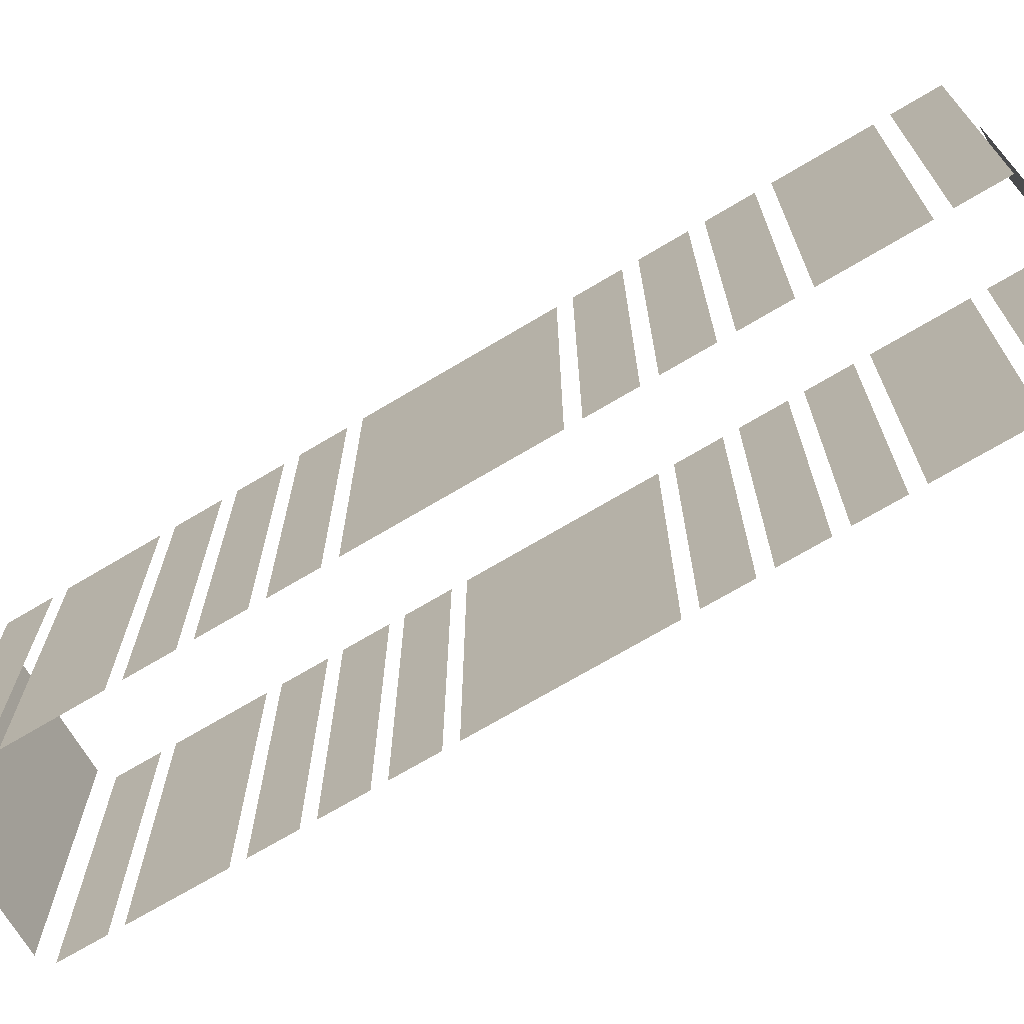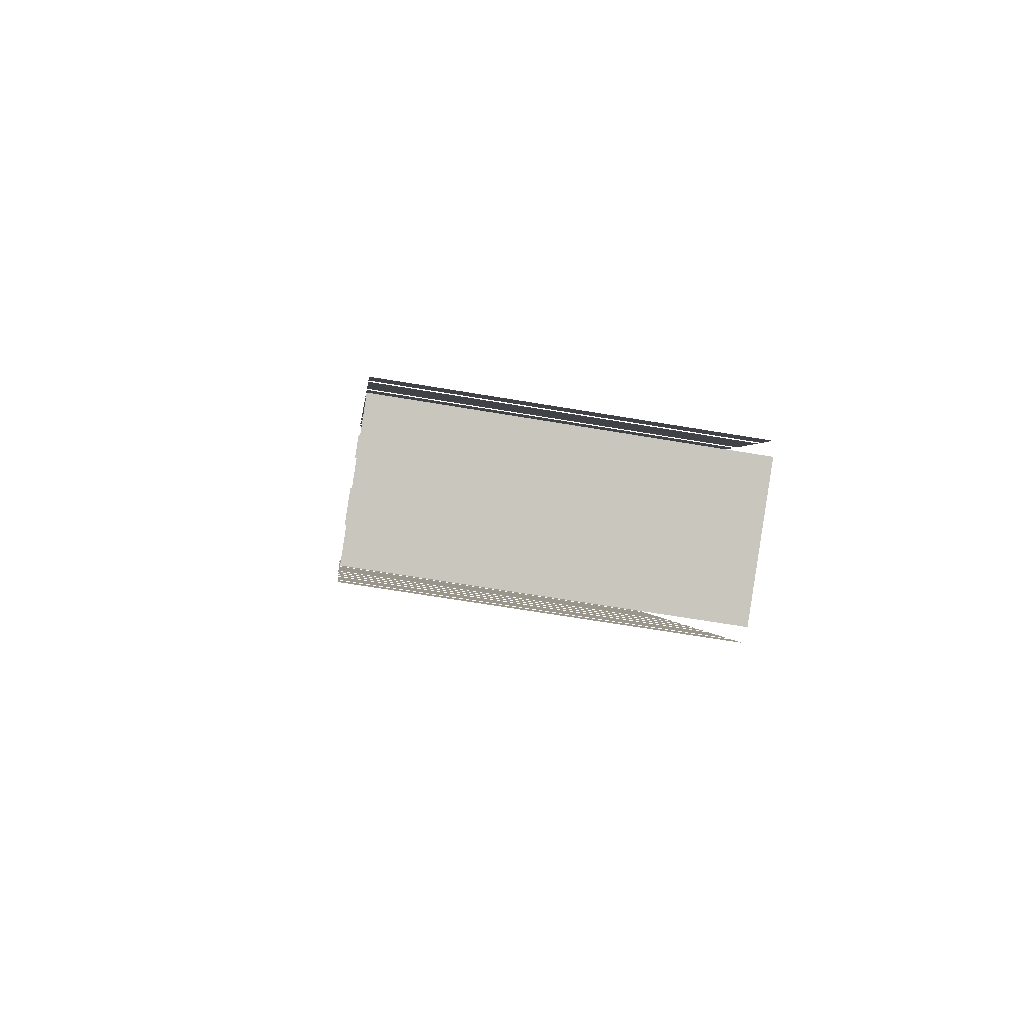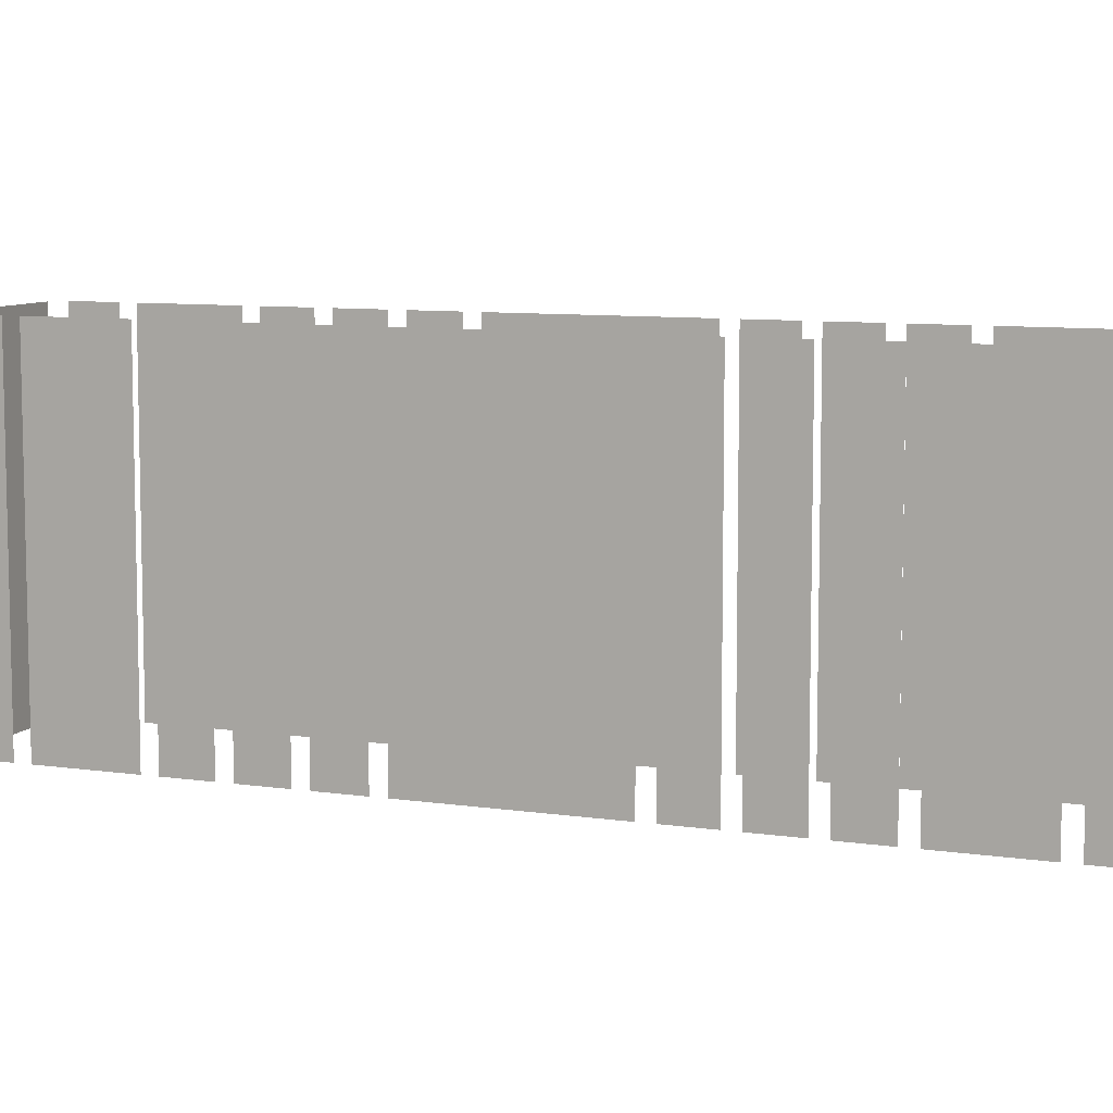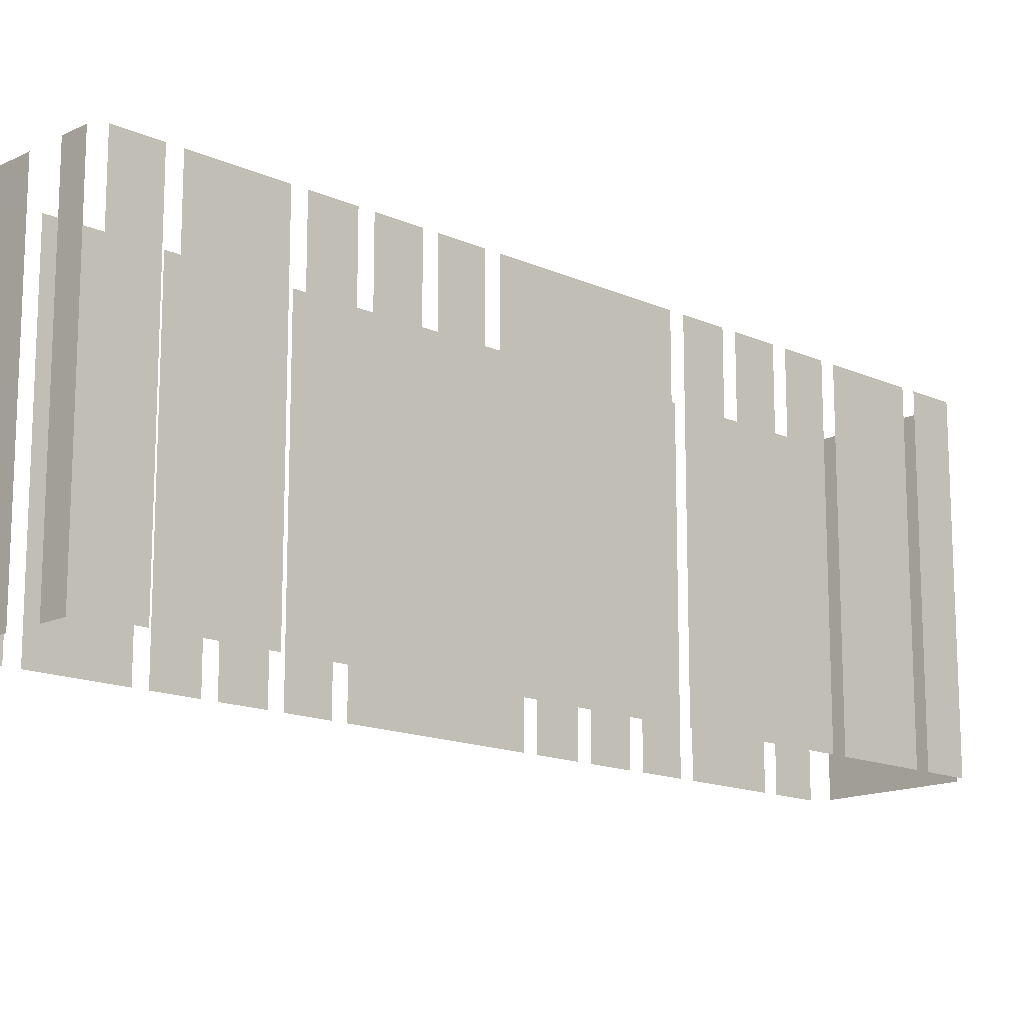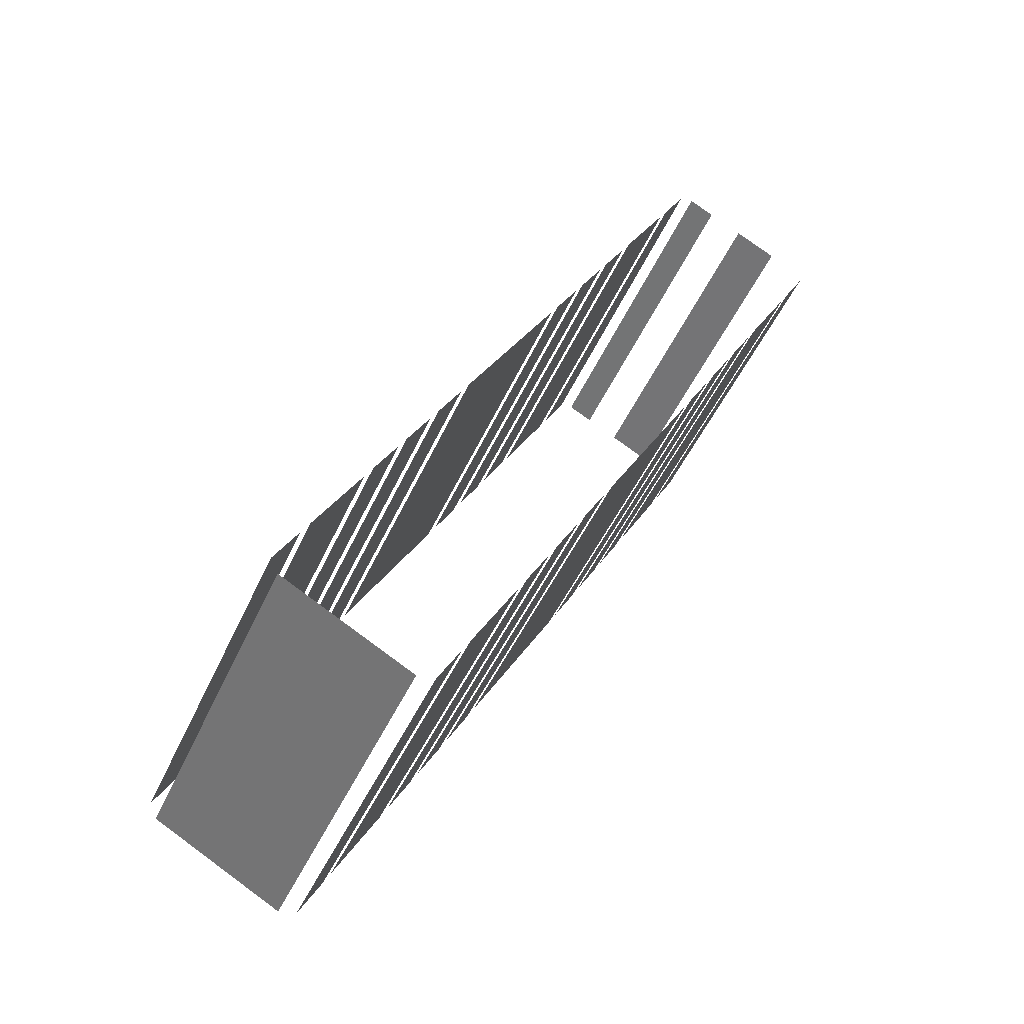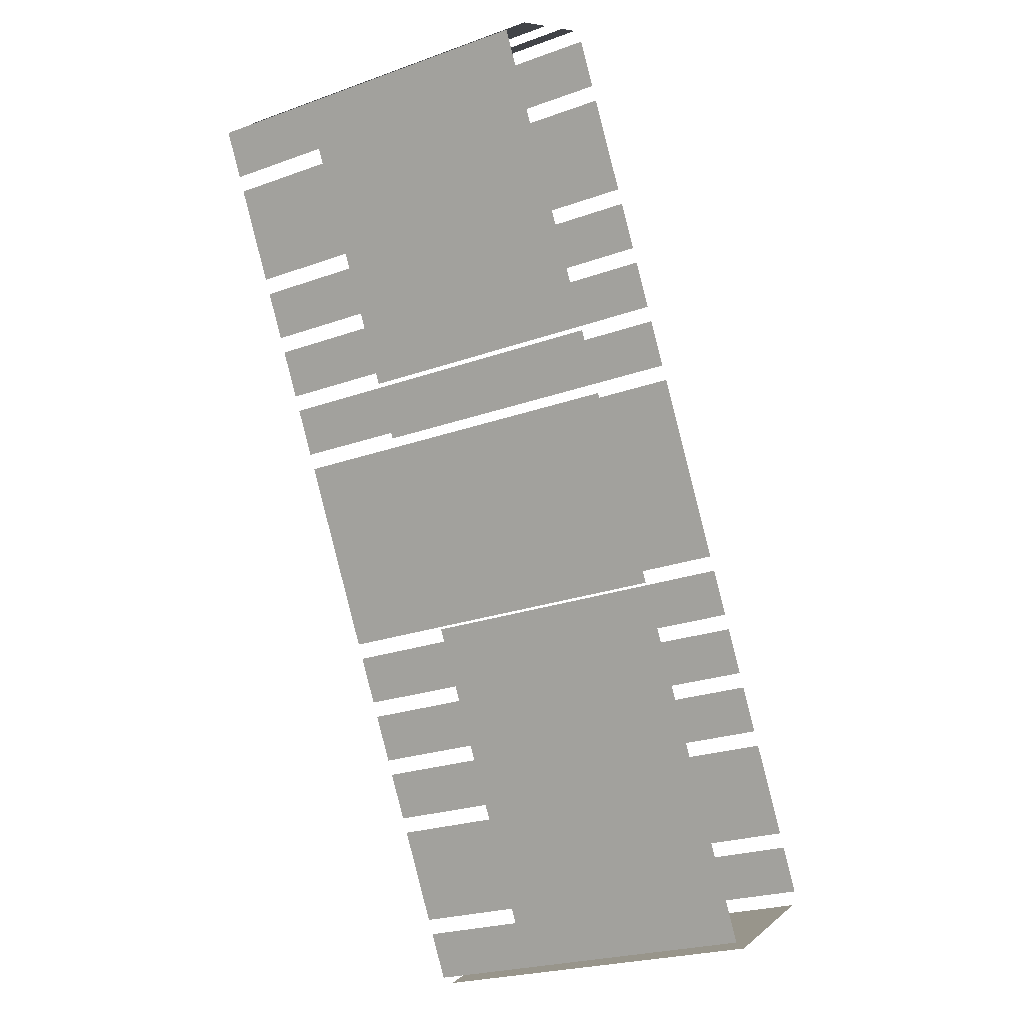
<metadata>
{"format":"obj","ext":"obj","renderer":"f3d","projection":"perspective","resolution":1024,"background":"white","views":[{"elev":-70.8,"azim":92.5,"up":"+Z"},{"elev":-62.2,"azim":-99.9,"up":"+Y"},{"elev":8.4,"azim":84.0,"up":"+Z"},{"elev":-14.9,"azim":-162.2,"up":"+Z"},{"elev":-48.3,"azim":-23.6,"up":"+Y"},{"elev":-23.7,"azim":121.1,"up":"+Y"}]}
</metadata>
<code>
o geometryt000010000010000110010110000110000100110010110110st51
v 171 -215.8 577.3
v 171 -215.8 566.2
v 175.1 -218 566.2
v 175.1 -218 577.3
v 171.5 -213.9 577.3
v 171.5 -213.9 566.2
v 170.8 -215.3 566.2
v 170.8 -215.3 577.3
v 173.2 -210.7 566.2
v 171.8 -213.5 566.2
v 171.8 -213.5 577.3
v 173.2 -210.7 577.3
v 174.2 -208.9 577.3
v 174.2 -208.9 566.2
v 173.5 -210.3 566.2
v 173.5 -210.3 577.3
v 175.2 -207.1 577.3
v 175.2 -207.1 566.2
v 174.4 -208.5 566.2
v 174.4 -208.5 577.3
v 176.2 -205.3 577.3
v 176.2 -205.3 566.2
v 175.4 -206.7 566.2
v 175.4 -206.7 577.3
v 179.4 -199.4 566.2
v 176.4 -204.9 566.2
v 176.4 -204.9 577.3
v 179.4 -199.4 577.3
v 180.3 -197.6 577.3
v 180.3 -197.6 566.2
v 179.6 -198.9 566.2
v 179.6 -198.9 577.3
v 181.3 -195.8 577.3
v 181.3 -195.8 566.2
v 180.6 -197.1 566.2
v 180.6 -197.1 577.3
v 182.3 -194 577.3
v 182.3 -194 566.2
v 181.6 -195.3 566.2
v 181.6 -195.3 577.3
v 184 -190.8 566.2
v 182.5 -193.5 566.2
v 182.5 -193.5 577.3
v 184 -190.8 577.3
v 185 -189 566.2
v 184.2 -190.3 566.2
v 184.2 -190.3 577.3
v 185 -189 577.3
v 175.7 -217.9 577.3
v 175.7 -217.9 566.2
v 176.4 -216.6 566.2
v 176.4 -216.6 577.3
v 176.7 -216.1 577.3
v 176.7 -216.1 566.2
v 178.1 -213.4 566.2
v 178.1 -213.4 577.3
v 178.4 -212.9 577.3
v 178.4 -212.9 566.2
v 179.1 -211.6 566.2
v 179.1 -211.6 577.3
v 179.3 -211.1 566.2
v 180.1 -209.8 566.2
v 180.1 -209.8 577.3
v 179.3 -211.1 577.3
v 180.3 -209.3 566.2
v 181.1 -207.9 566.2
v 181.1 -207.9 577.3
v 180.3 -209.3 577.3
v 181.3 -207.5 566.2
v 184.3 -202 566.2
v 184.3 -202 577.3
v 181.3 -207.5 577.3
v 184.5 -201.6 566.2
v 185.2 -200.2 566.2
v 185.2 -200.2 577.3
v 184.5 -201.6 577.3
v 185.5 -199.8 566.2
v 186.2 -198.4 566.2
v 186.2 -198.4 577.3
v 185.5 -199.8 577.3
v 186.4 -198 566.2
v 187.2 -196.6 566.2
v 187.2 -196.6 577.3
v 186.4 -198 577.3
v 187.4 -196.1 577.3
v 187.4 -196.1 566.2
v 188.9 -193.4 566.2
v 188.9 -193.4 577.3
v 189.1 -193 577.3
v 189.1 -193 566.2
v 189.9 -191.6 566.2
v 189.9 -191.6 577.3
v 186.3 -189.3 577.3
v 186.3 -189.3 566.2
v 185.5 -188.8 566.2
v 185.5 -188.8 577.3
v 188.8 -190.6 577.3
v 188.8 -190.6 566.2
v 187.4 -189.9 566.2
v 187.4 -189.9 577.3
f 9 10 11
f 12 9 11
f 13 14 15
f 13 15 16
f 17 18 19
f 17 19 20
f 21 22 23
f 21 23 24
f 25 26 27
f 28 25 27
f 29 30 31
f 29 31 32
f 37 38 39
f 37 39 40
f 41 42 43
f 44 41 43
f 49 50 51
f 49 51 52
f 53 54 55
f 53 55 56
f 57 58 59
f 57 59 60
f 61 62 63
f 64 61 63
f 65 66 67
f 68 65 67
f 69 70 71
f 72 69 71
f 73 74 75
f 76 73 75
f 77 78 79
f 80 77 79
f 81 82 83
f 84 81 83
f 85 86 87
f 85 87 88
f 89 90 91
f 89 91 92
f 93 94 95
f 93 95 96
f 97 98 99
f 97 99 100
f 1 2 3
f 1 3 4
f 5 6 7
f 5 7 8
f 33 34 35
f 33 35 36
f 45 46 47
f 48 45 47

</code>
